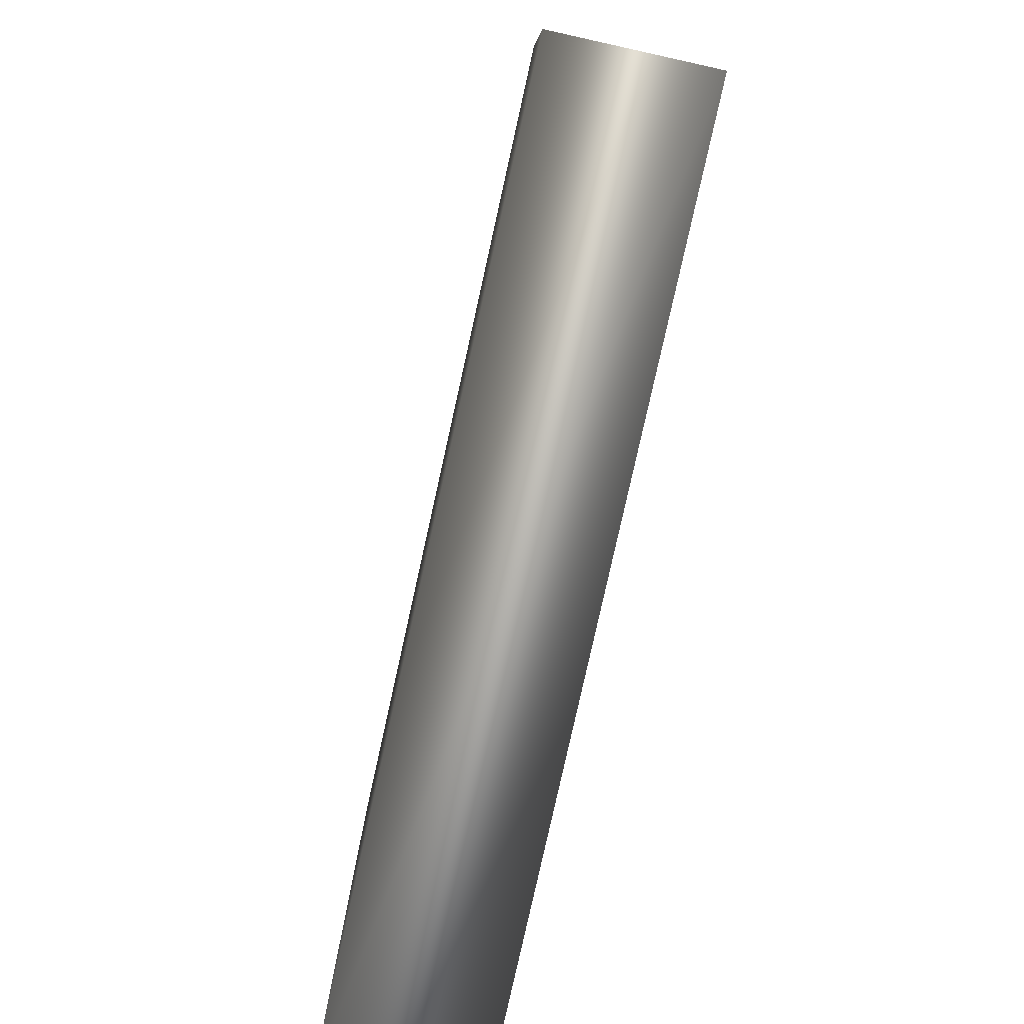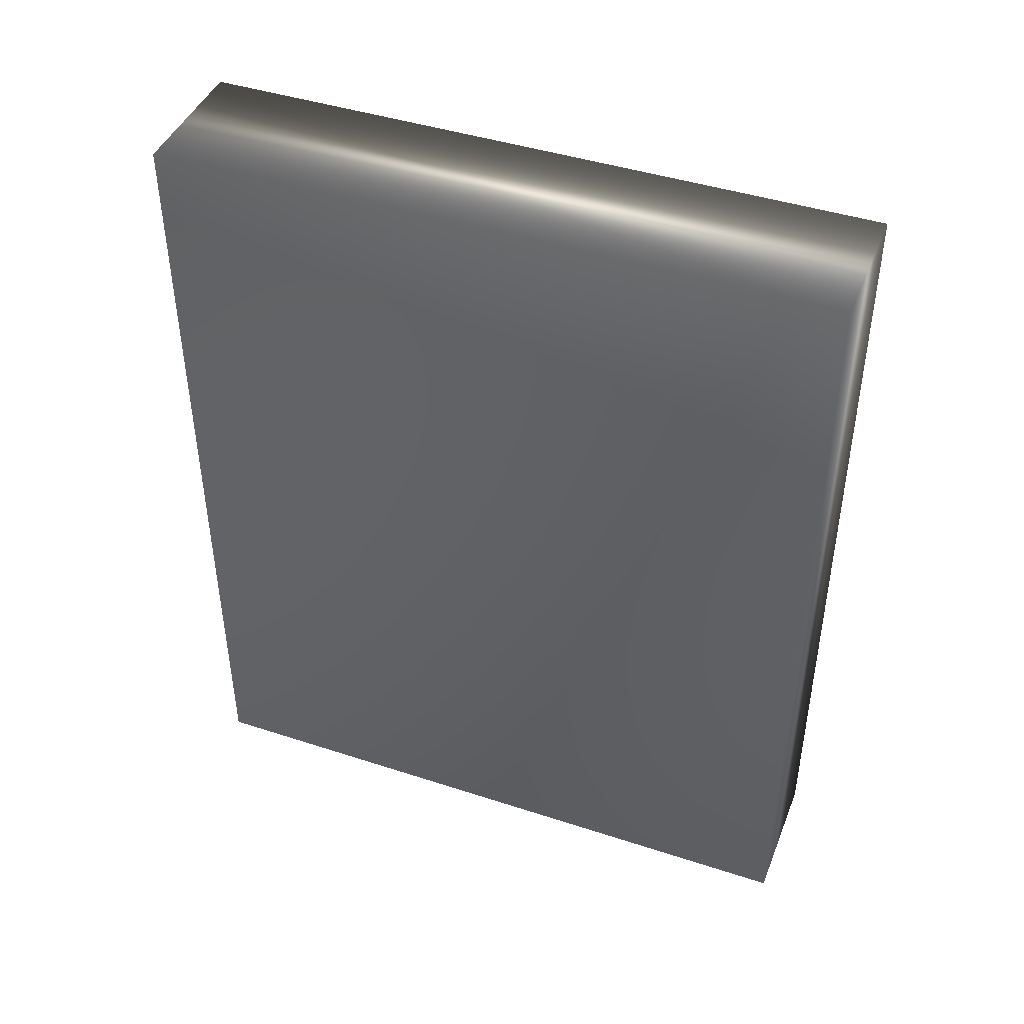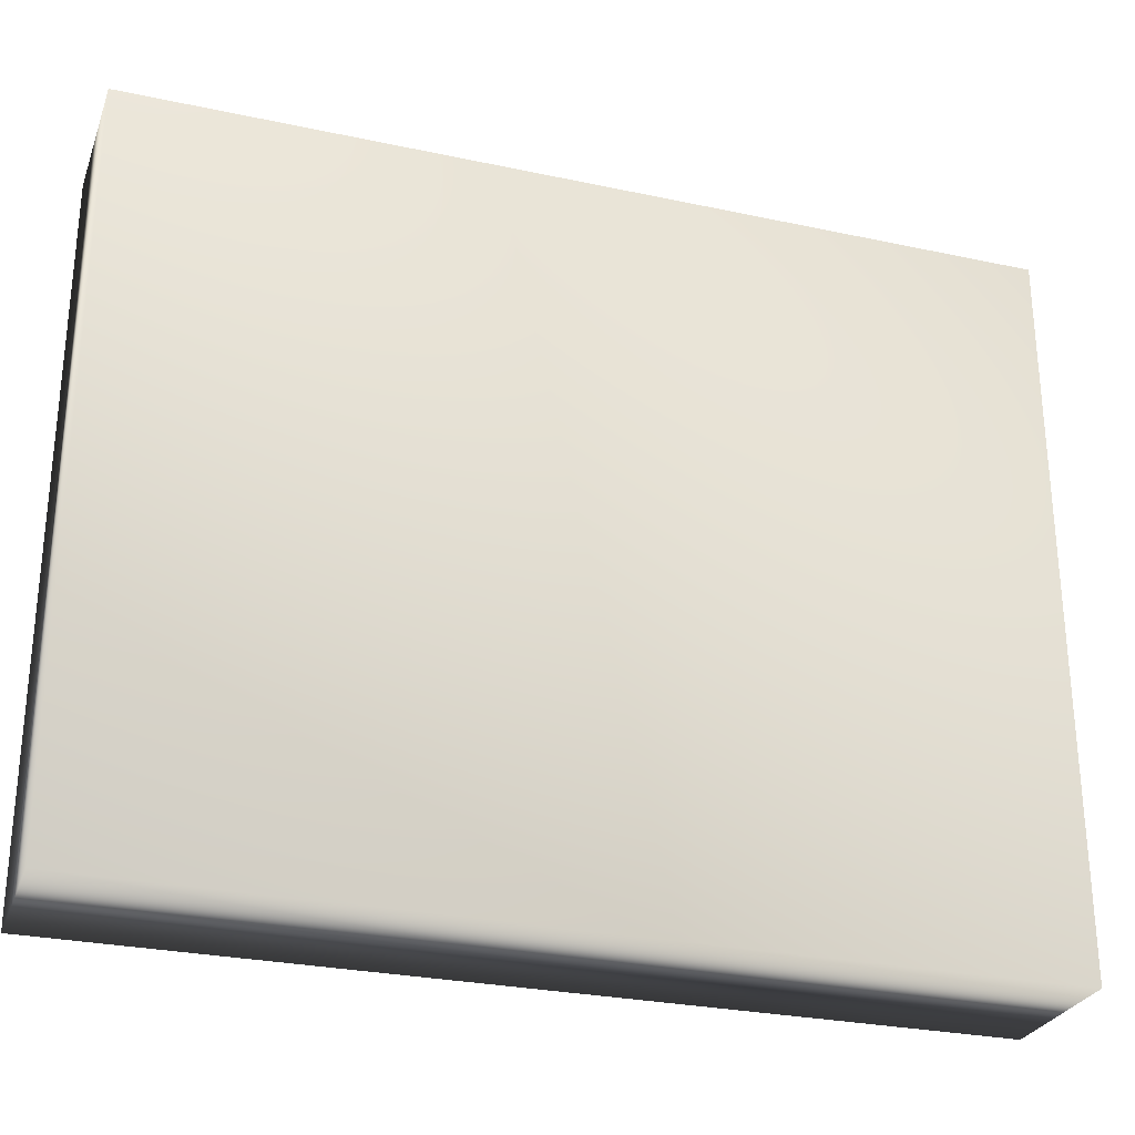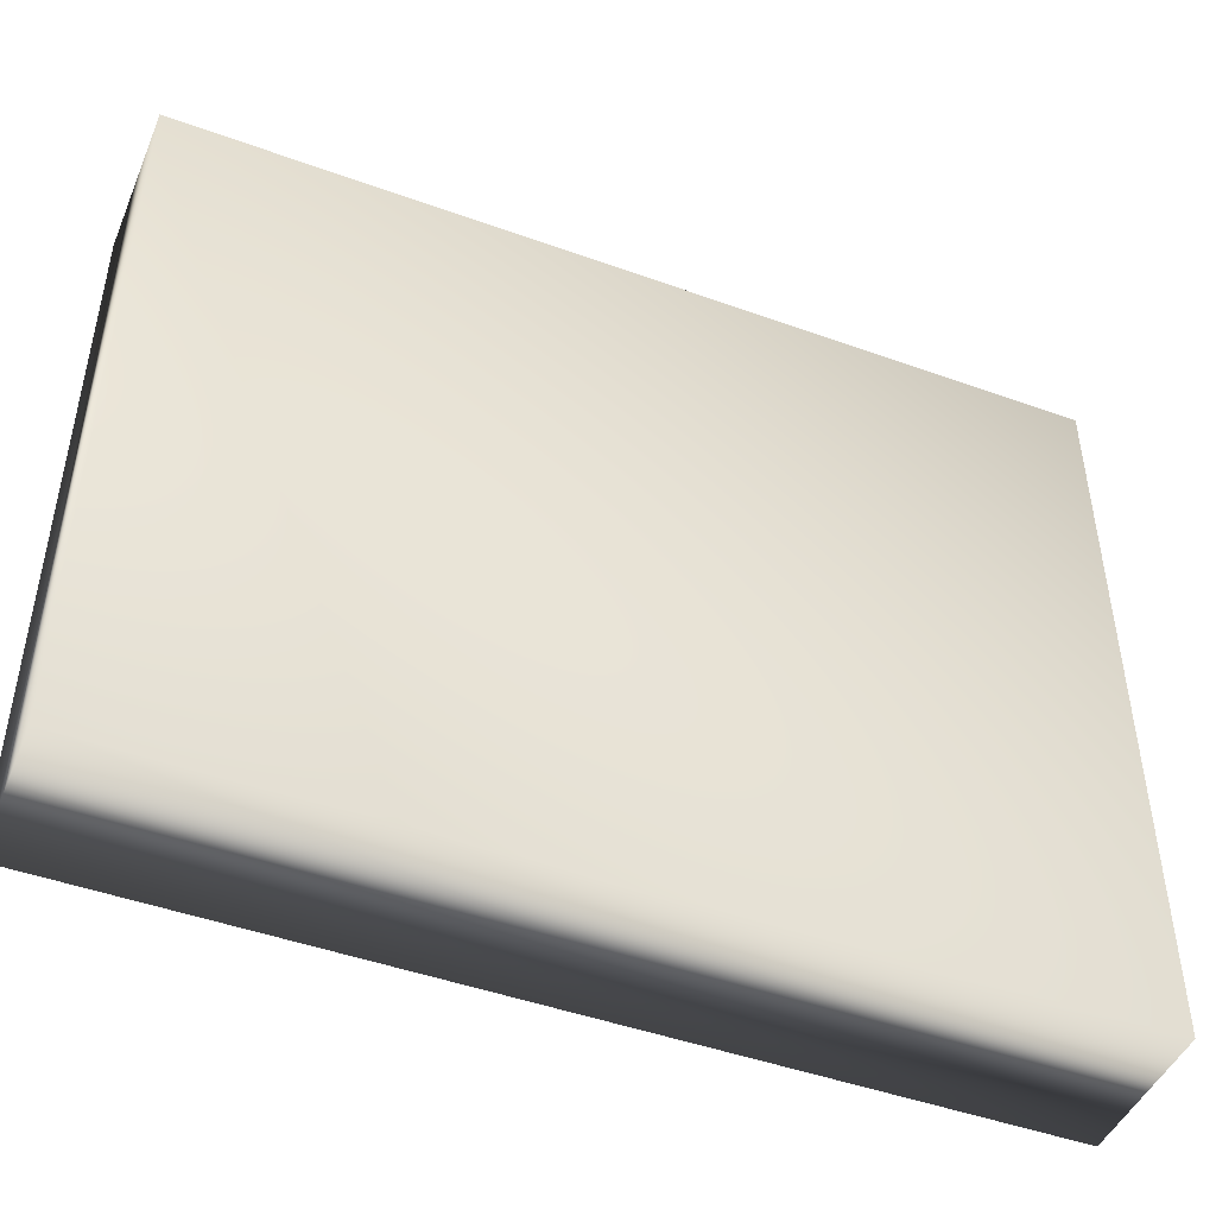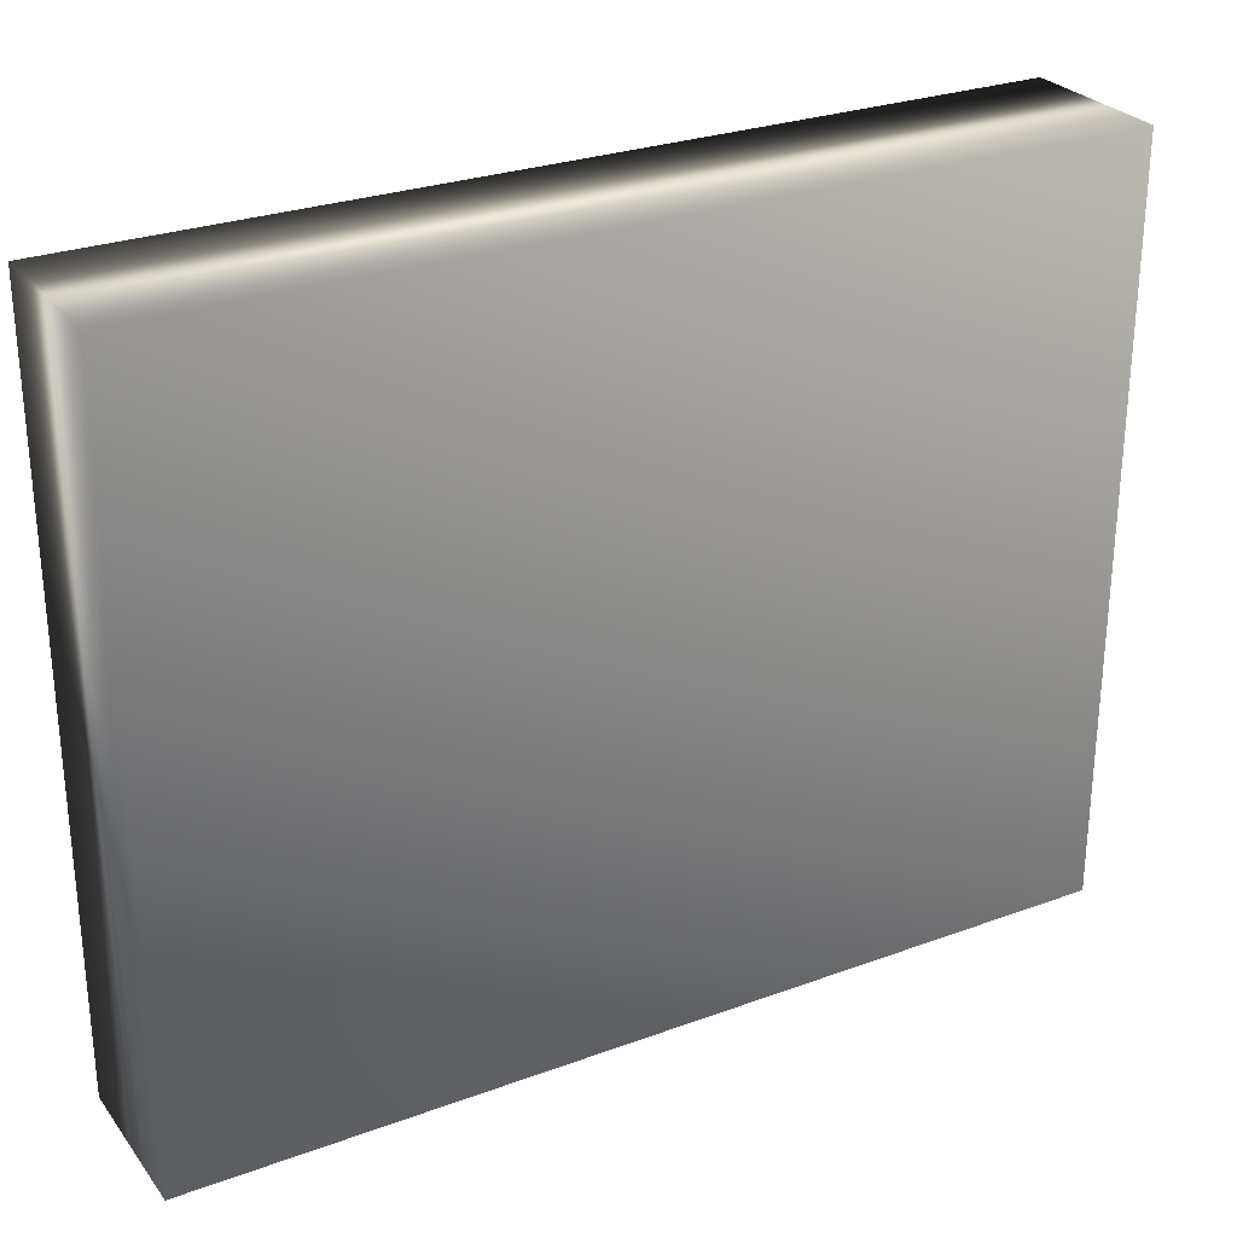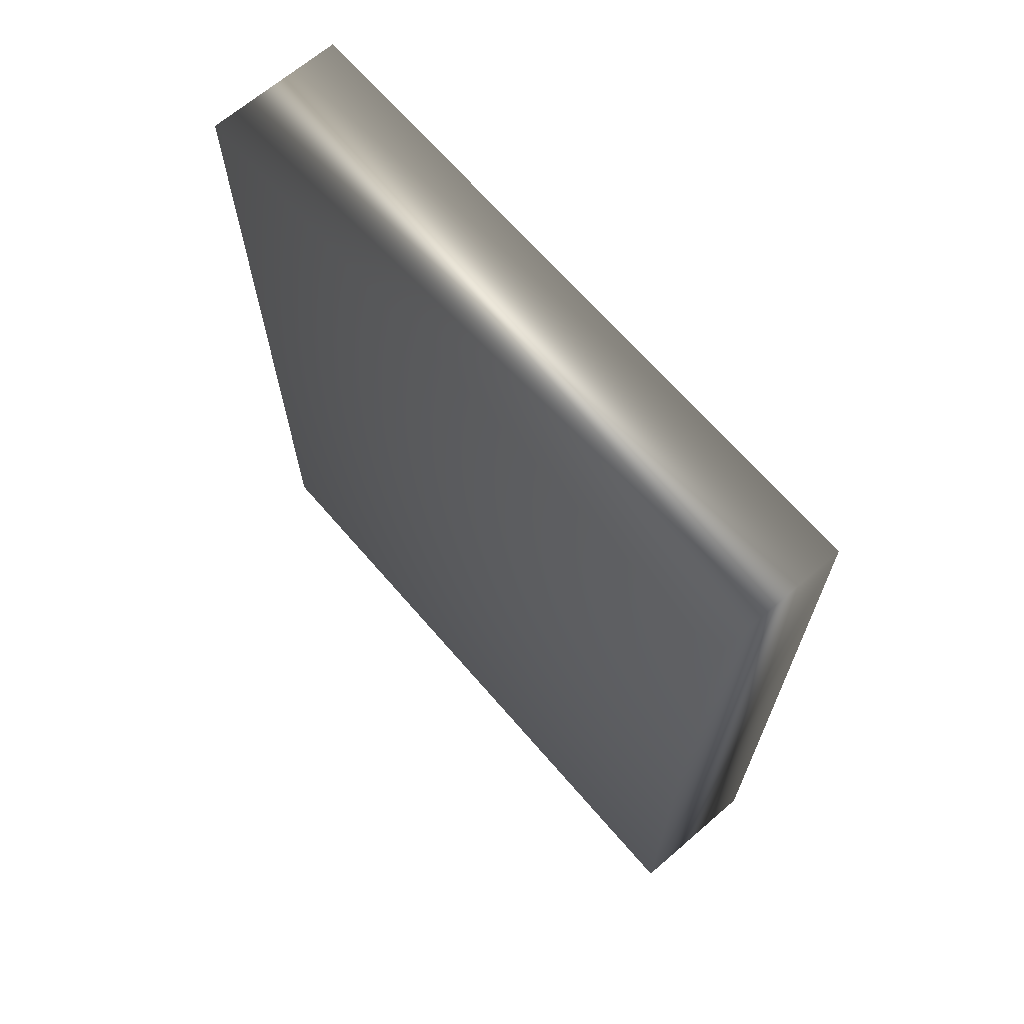
<metadata>
{"format":"obj","ext":"obj","renderer":"f3d","projection":"perspective","resolution":1024,"background":"white","views":[{"elev":-79.6,"azim":-12.5,"up":"+Z"},{"elev":43.8,"azim":-69.0,"up":"+Y"},{"elev":-27.9,"azim":-108.1,"up":"+Z"},{"elev":-46.4,"azim":-112.4,"up":"+Z"},{"elev":27.8,"azim":-119.3,"up":"+Z"},{"elev":67.2,"azim":139.2,"up":"+Y"}]}
</metadata>
<code>
v 4.004 24.75 -84.81
v 4.004 23.75 -84.81
v 3.837 24.75 -84.81
v 3.837 23.75 -84.81
v 4.004 23.75 -83.99
v 4.004 24.75 -83.99
v 3.837 23.75 -83.99
v 3.837 24.75 -83.99
f 1 2 3
f 3 2 4
f 2 1 5
f 5 1 6
f 2 5 4
f 4 5 7
f 6 1 8
f 8 1 3
f 7 8 4
f 4 8 3
f 5 6 7
f 7 6 8

</code>
